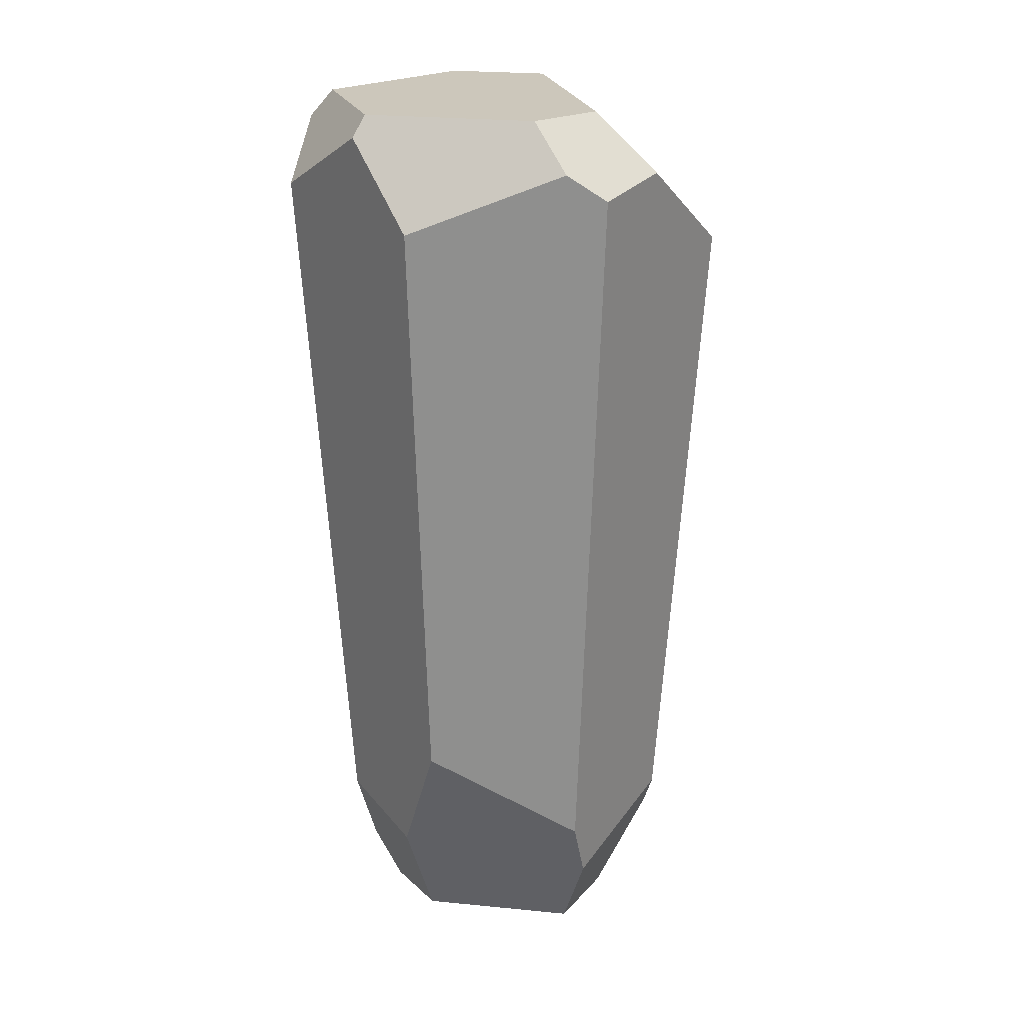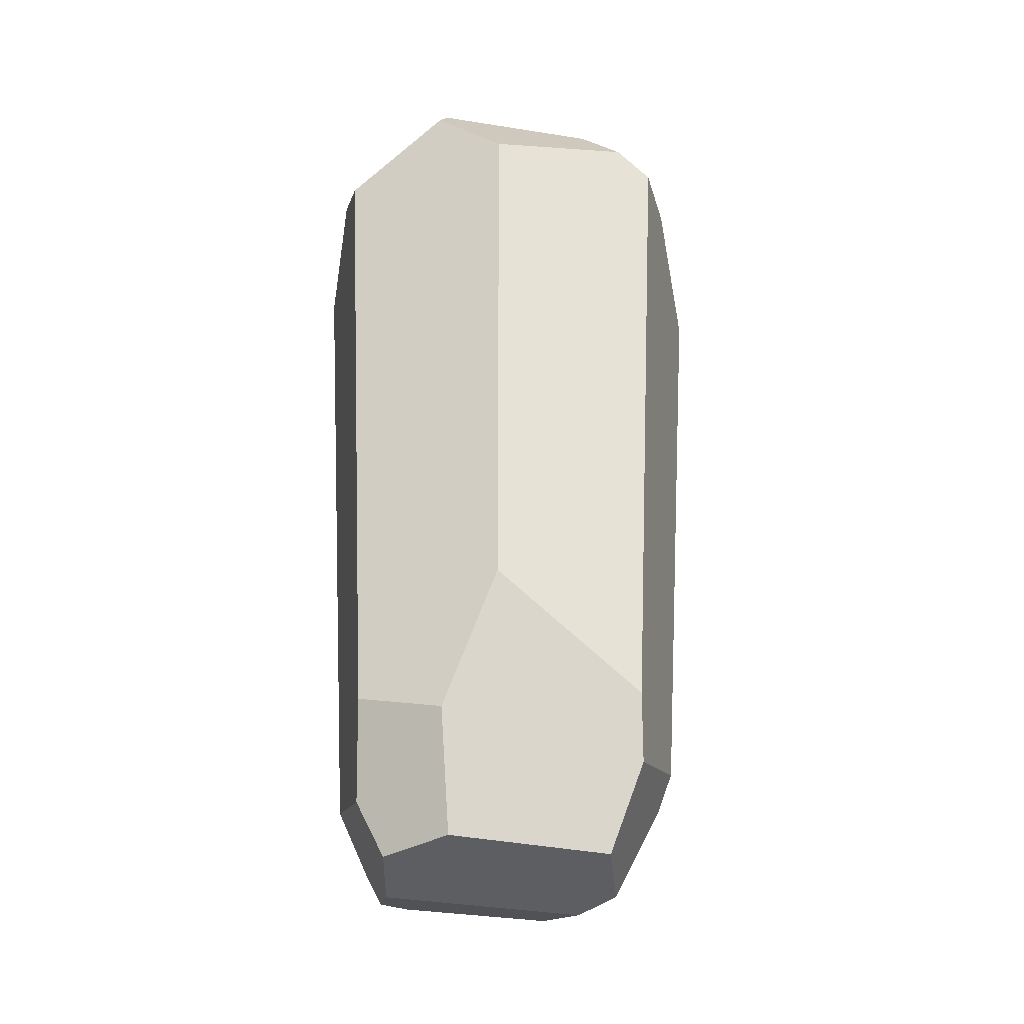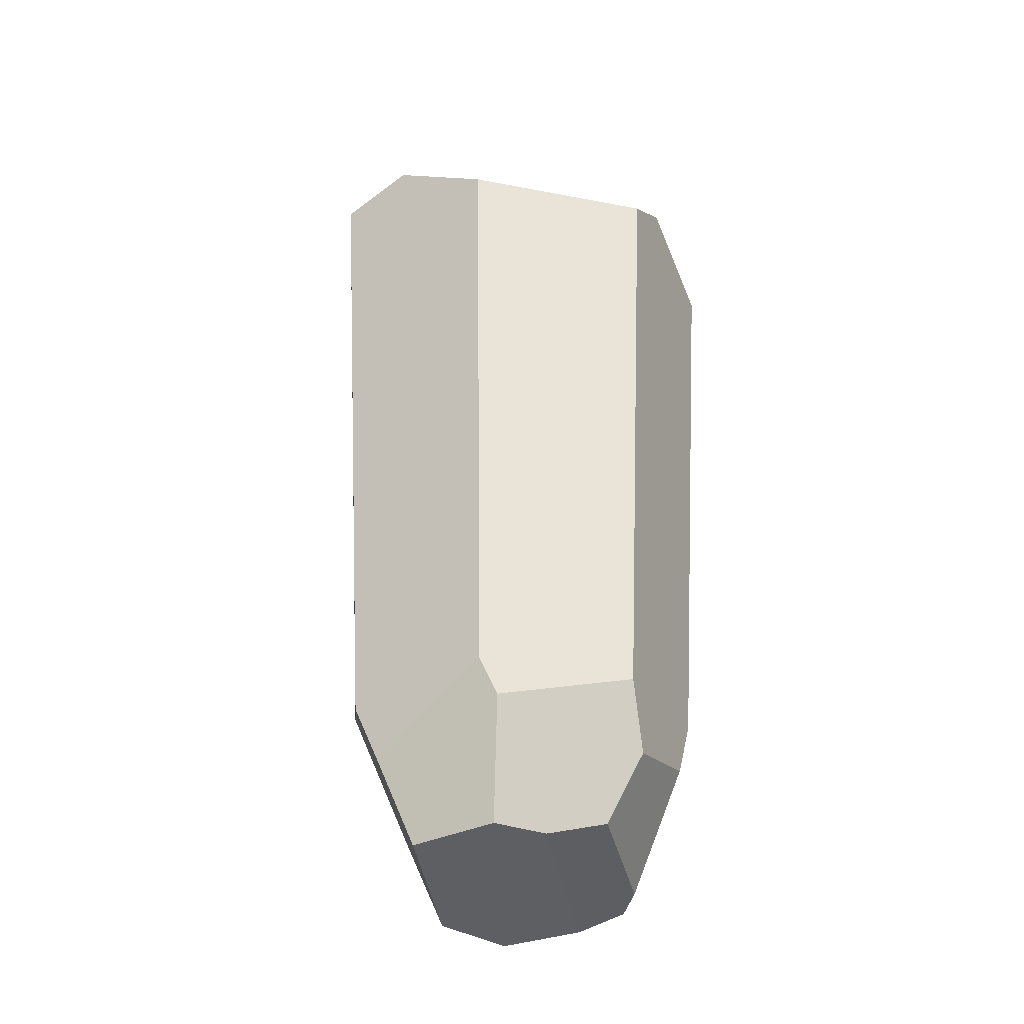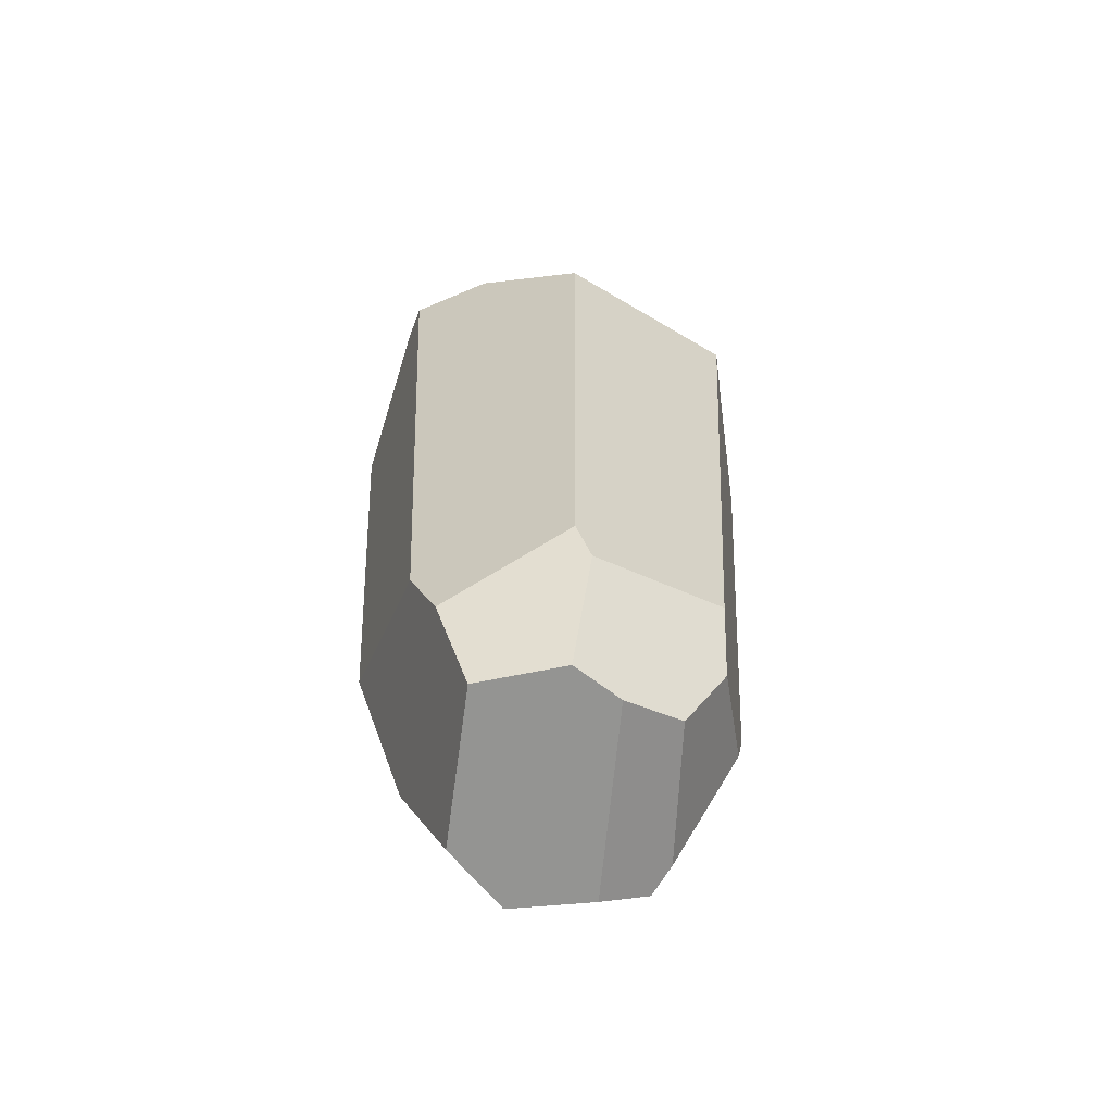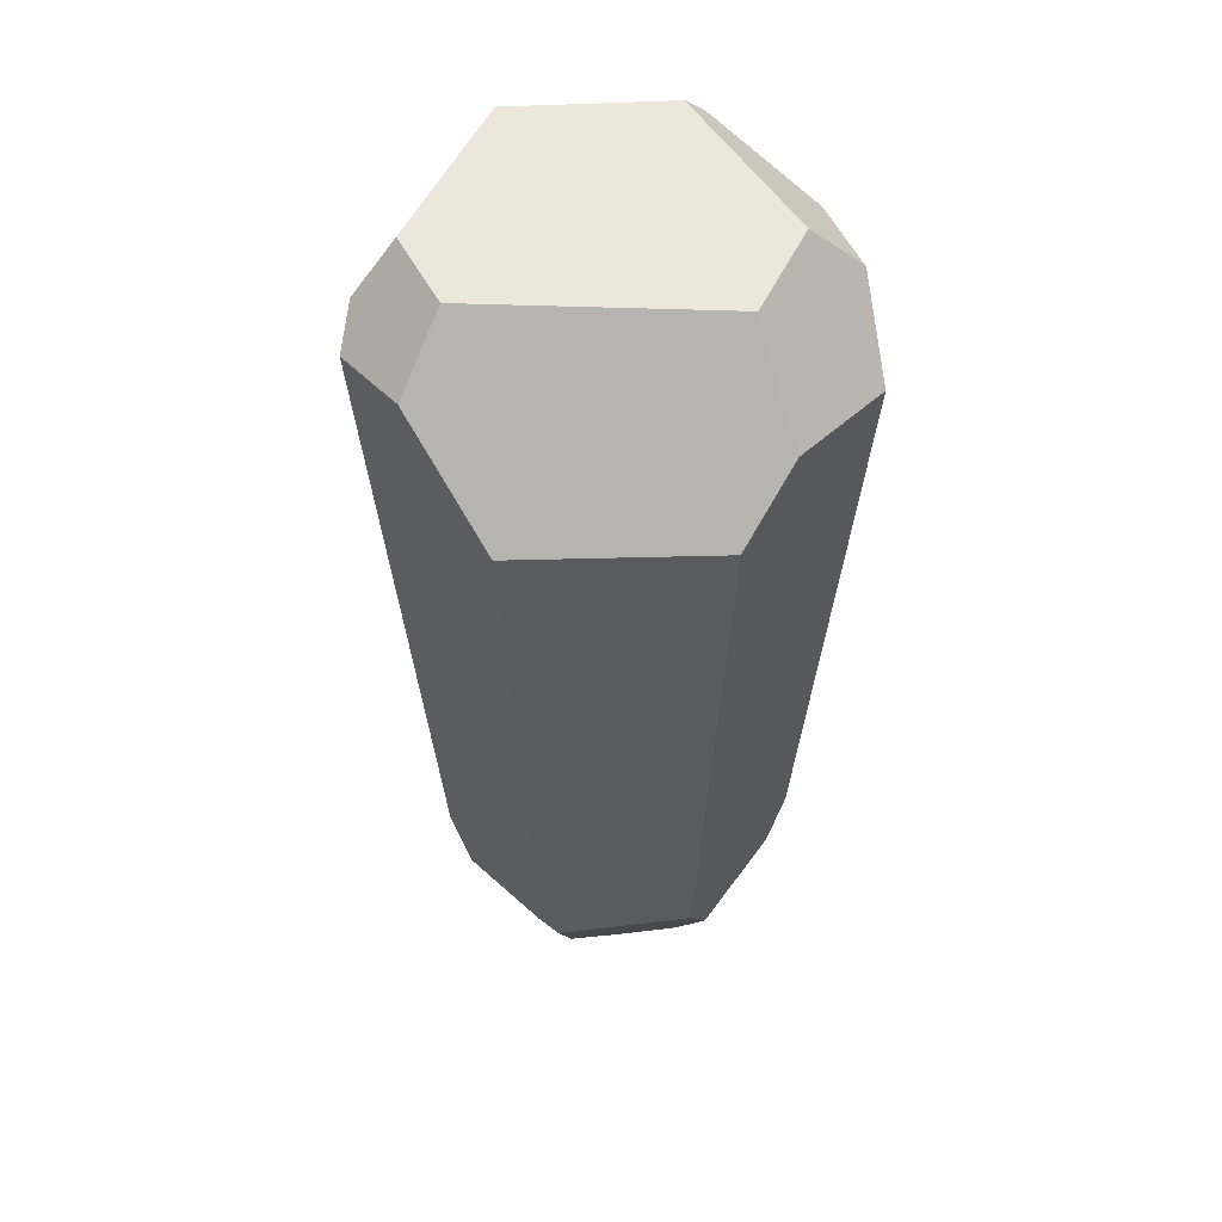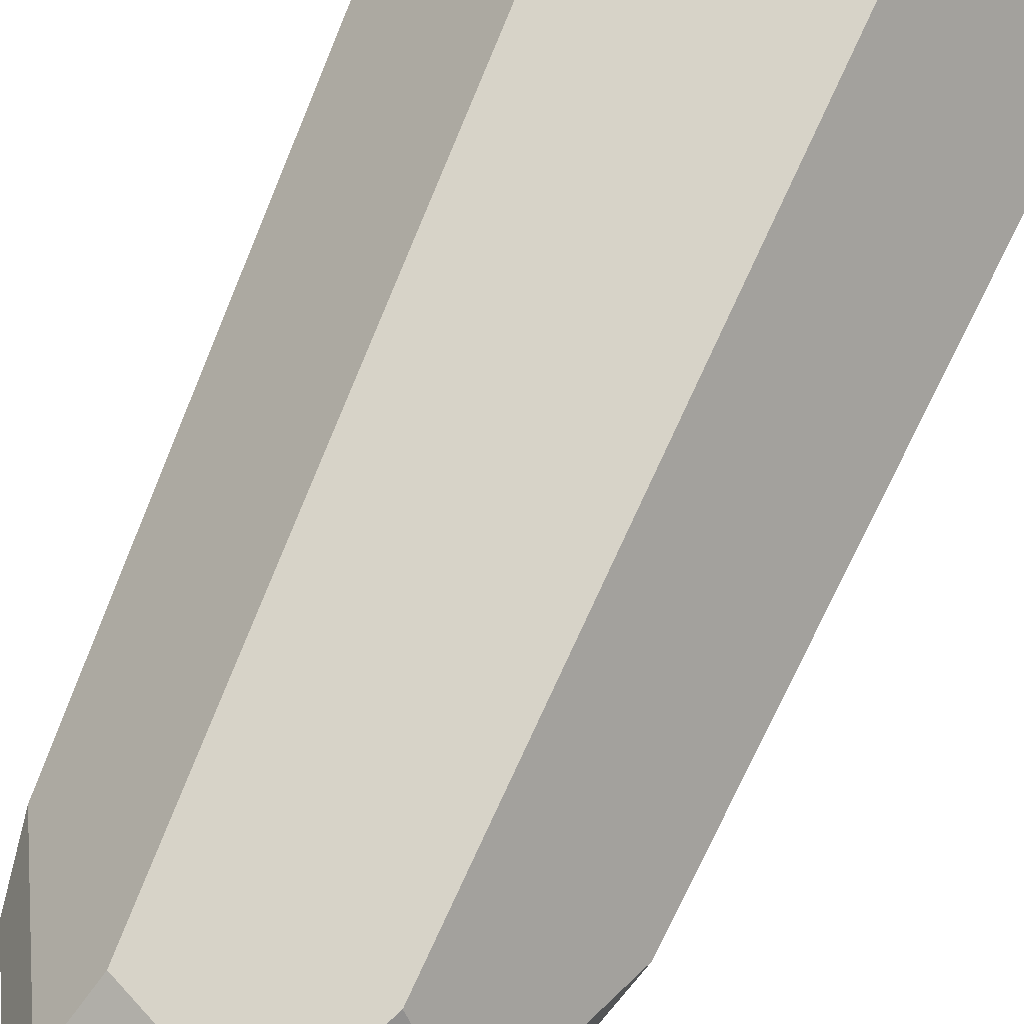
<metadata>
{"format":"obj","ext":"obj","renderer":"f3d","projection":"perspective","resolution":1024,"background":"white","views":[{"elev":21.6,"azim":102.1,"up":"+Y"},{"elev":-39.0,"azim":78.7,"up":"+Y"},{"elev":-40.6,"azim":-169.3,"up":"+Y"},{"elev":-66.9,"azim":174.5,"up":"+Y"},{"elev":53.5,"azim":-154.3,"up":"+Y"},{"elev":72.4,"azim":23.3,"up":"+Z"}]}
</metadata>
<code>
o crystal_11
v -1.776 6.71 0.4054
v 1.779 6.783 0.406
v 0.7942 6.943 1.649
v 1.4 7.459 0.9174
v 1.305 7.628 0.8378
v -0.7934 6.891 1.647
v -1.377 7.209 0.9324
v -1.042 7.628 0.6811
v 0.1222 7.396 1.664
v 0.186 7.628 1.449
v 1.434 7.046 -1.144
v 1.513 7.257 -0.8298
v 1.305 7.628 -0.533
v -1.419 6.528 -1.132
v -1.558 6.982 -0.5894
v -1.042 7.628 -0.1316
v -1e-06 6.47 -1.813
v 0.7724 7.628 -0.9248
v 0.8329 7.169 -1.438
v -1.128 1.204 -0.8995
v -0.383 0 -0.7019
v -1e-06 1.178 -1.44
v -0.1253 0.8837 -1.349
v -0.01976 0 -0.9285
v -0.6098 0.8462 1.266
v -0.383 0 0.8758
v 0.6252 1.188 1.298
v 0.2674 0 0.9964
v 0.2843 0.4486 1.229
v 1.485 1.978 0.339
v 1.128 1.203 -0.8994
v 0.6539 0 -0.7226
v 0.9227 0.6938 -0.9451
v 0.703 0 0.56
v 1.072 0.9097 0.6963
v -1.438 1.515 0.3283
v -0.7553 0.1264 0.8713
v -0.7703 0.3701 0.9931
v -0.8295 0.1516 -0.5067
v -1.145 0.6959 -0.6093
v -0.8813 0.1691 0.6372
v -1.355 1.005 0.1801
f 8 7 6 9 10
f 33 31 30 35 34 32
f 18 19 17 14 15 16
f 22 17 19 11 31 33
f 12 13 5 4 2
f 11 12 2 30 31
f 4 5 10 9 3
f 16 15 1 7 8
f 27 3 9 6 25 29
f 30 2 4 3 27 35
f 19 18 13 12 11
f 13 18 16 8 10 5
f 25 6 7 1 36 38
f 36 1 15 14 20 40 42
f 41 42 40 39
f 34 35 27 29 28
f 40 20 23 24 21 39
f 22 33 32 24 23
f 24 32 34 28 26 21
f 25 38 37 26 28 29
f 36 42 41 37 38
f 37 41 39 21 26
f 20 14 17 22 23

</code>
